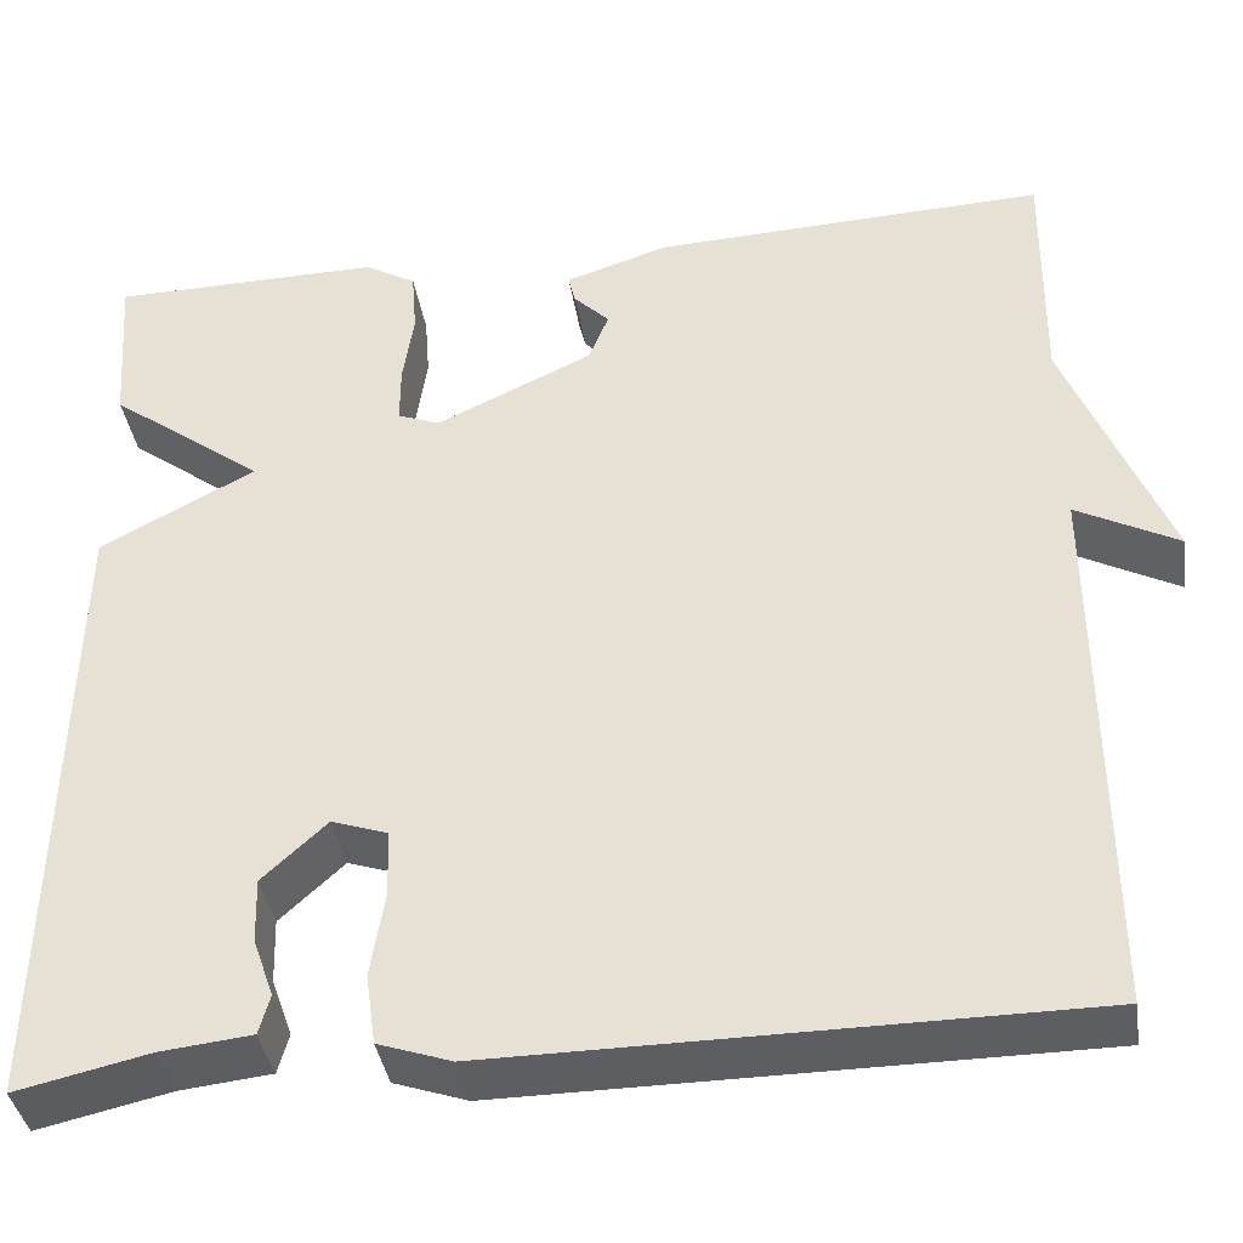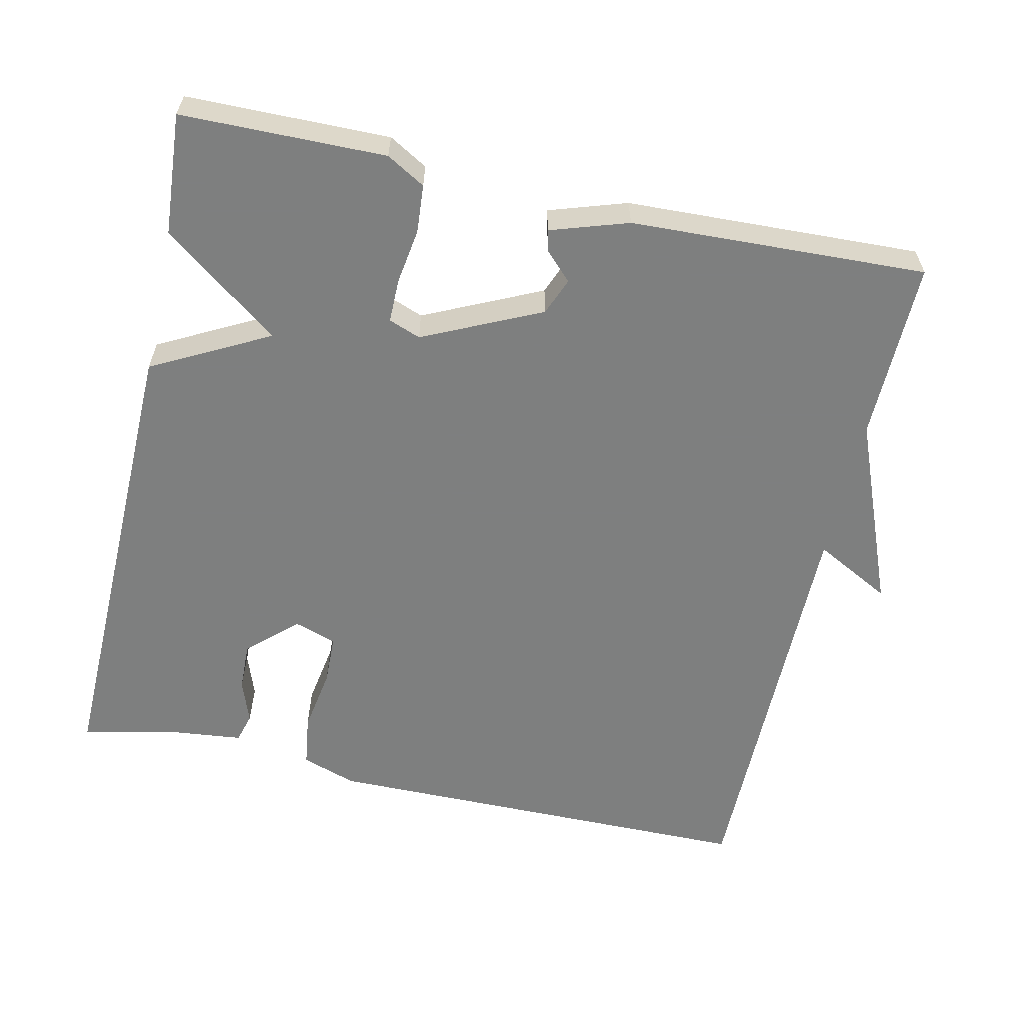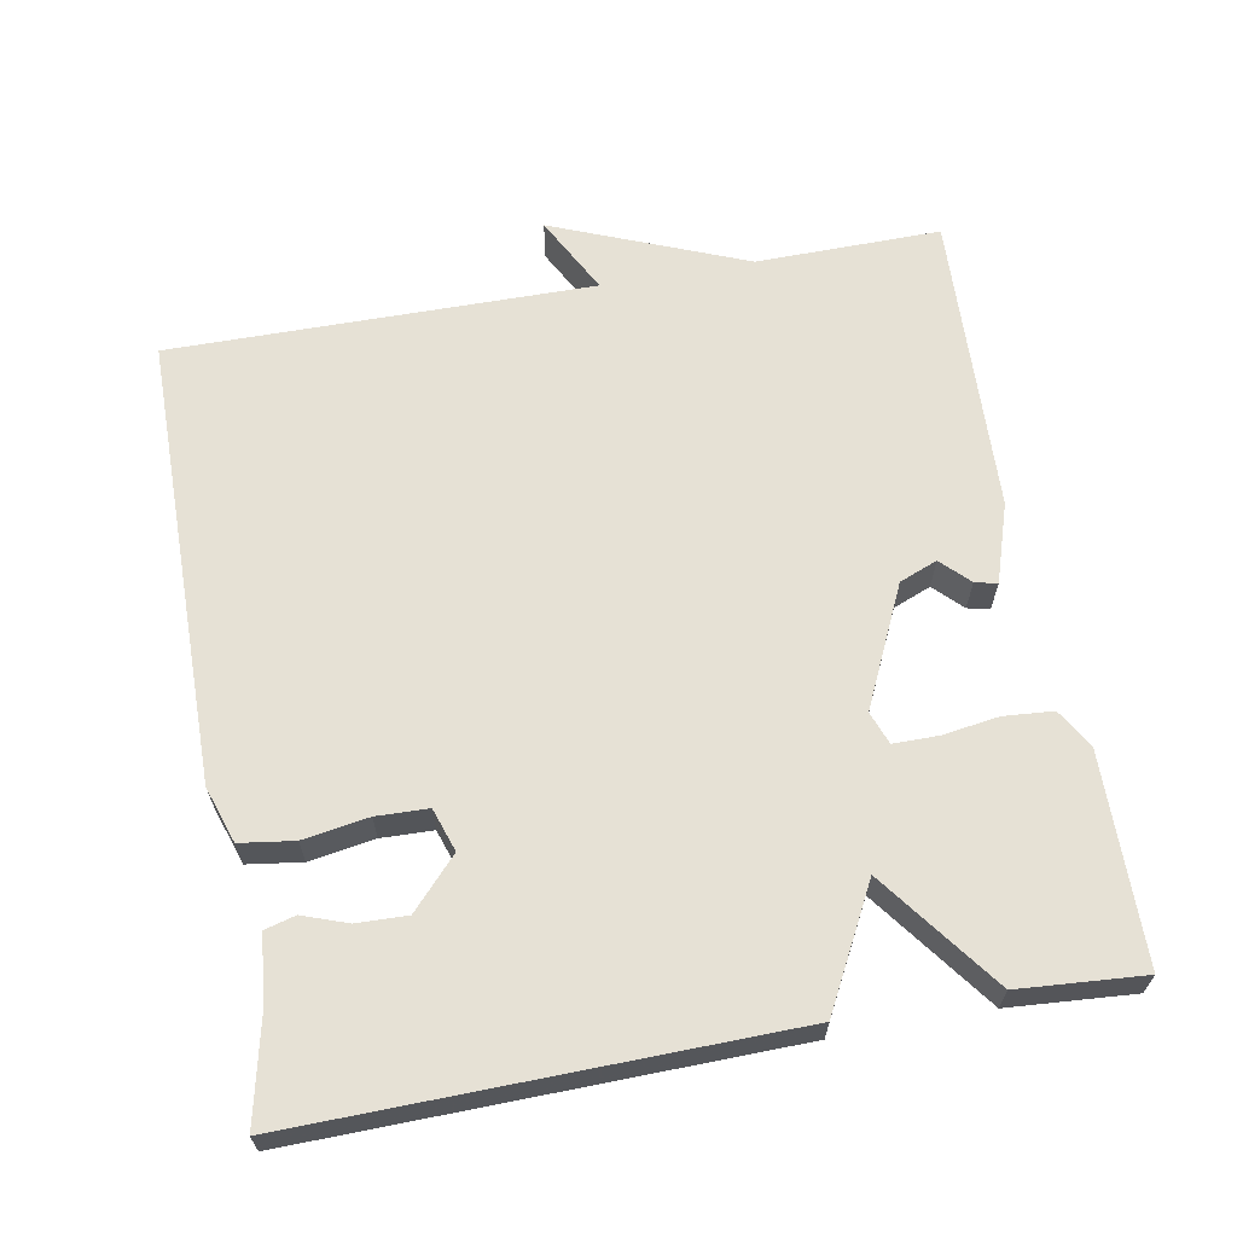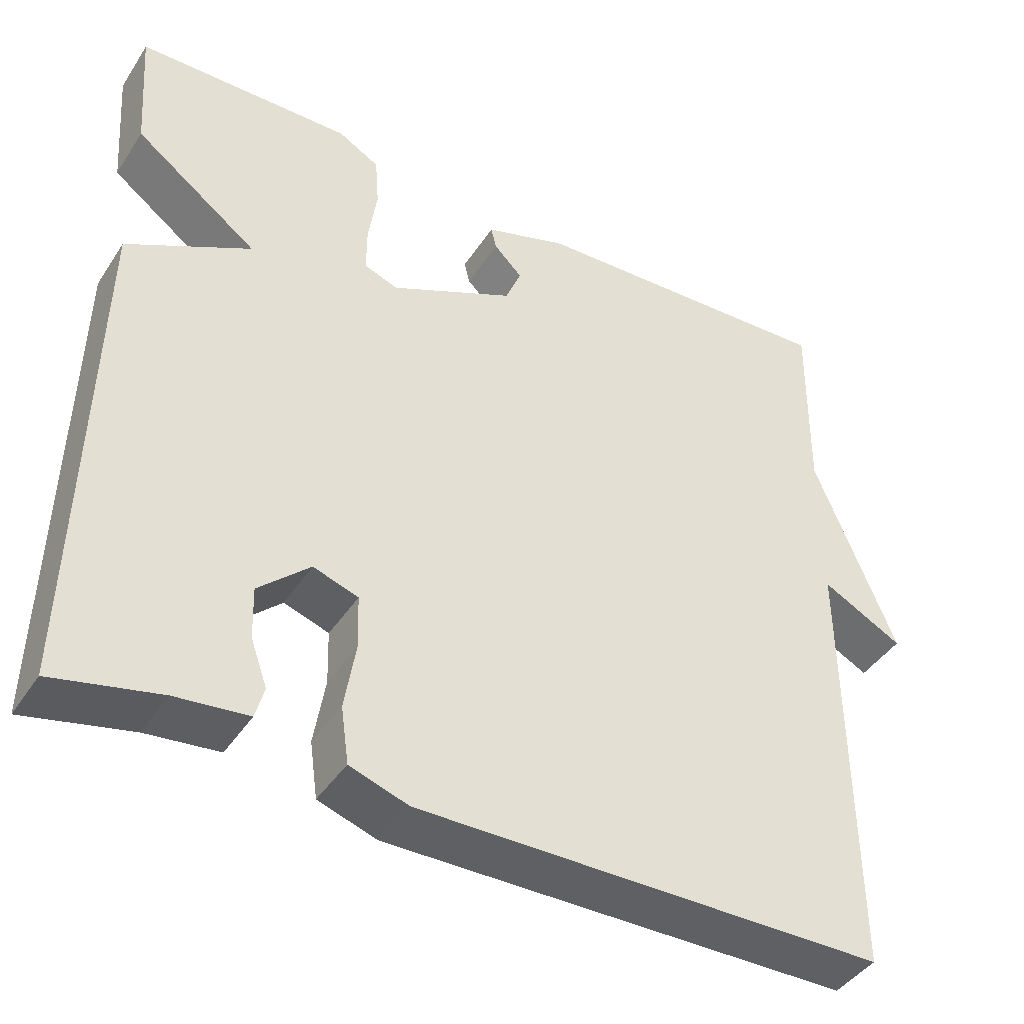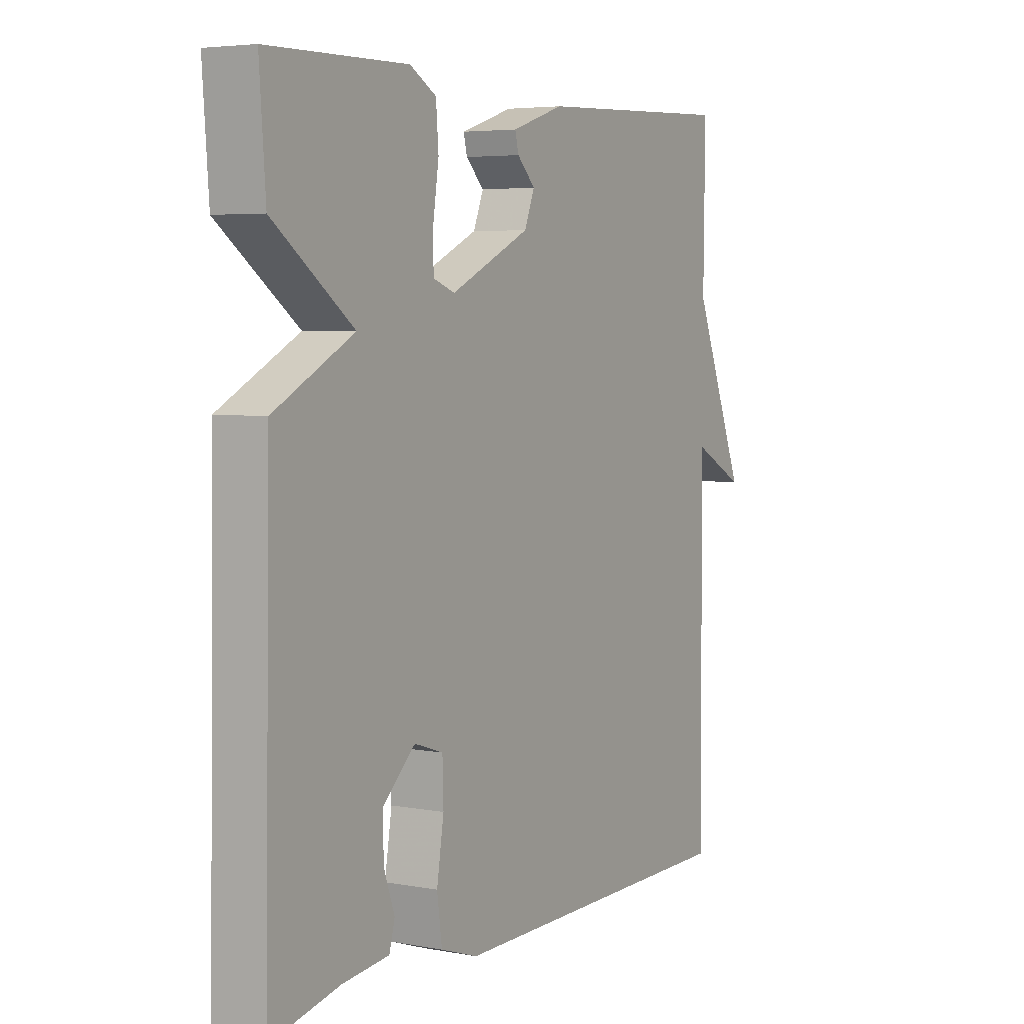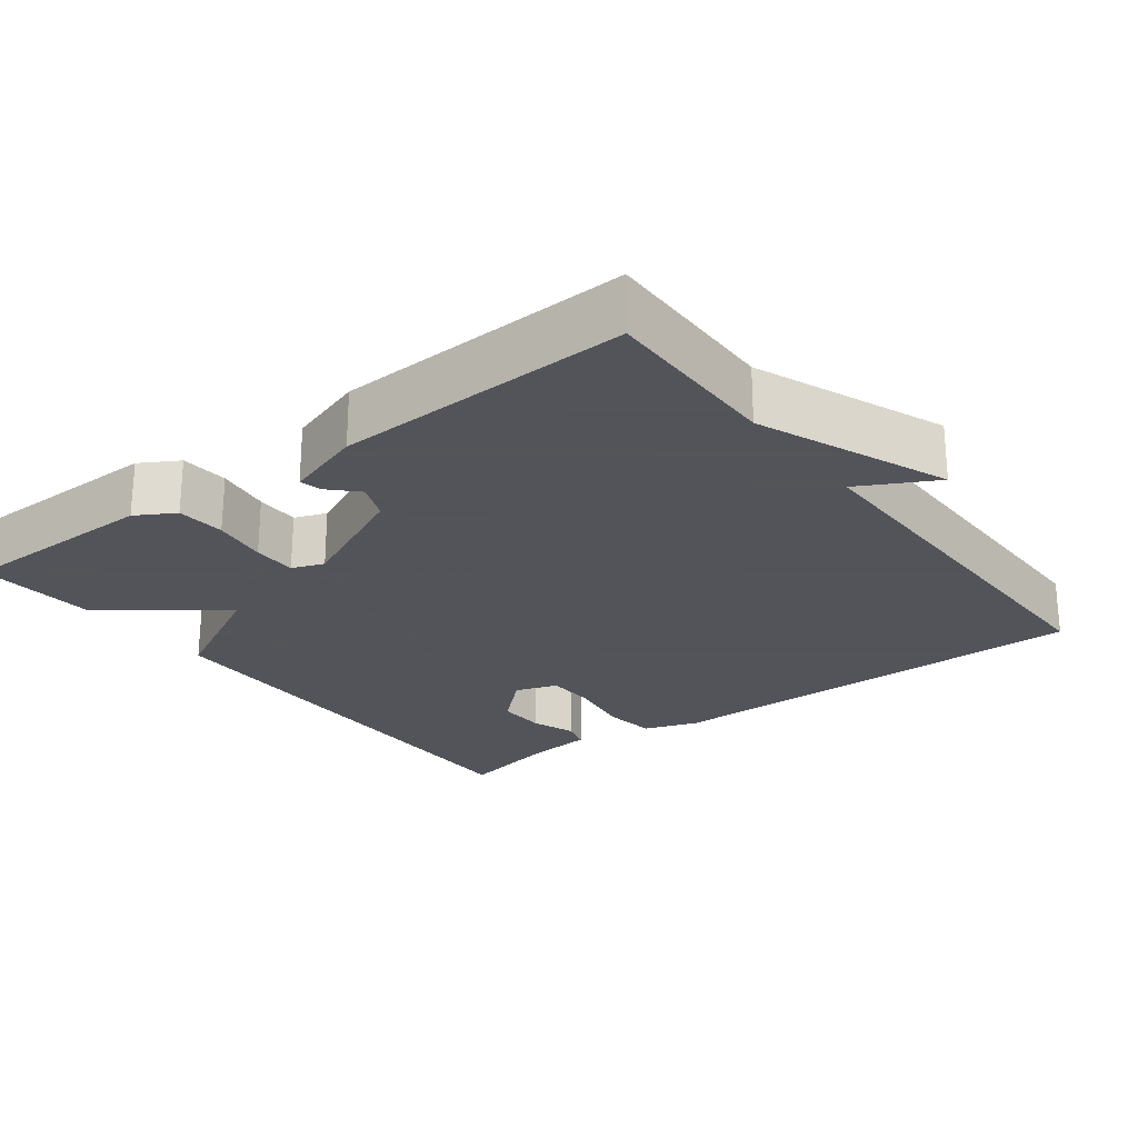
<metadata>
{"format":"obj","ext":"obj","renderer":"f3d","projection":"perspective","resolution":1024,"background":"white","views":[{"elev":-38.7,"azim":8.8,"up":"+Z"},{"elev":-59.6,"azim":-12.6,"up":"+Y"},{"elev":64.2,"azim":-100.3,"up":"+Y"},{"elev":-42.6,"azim":-30.7,"up":"+Z"},{"elev":4.8,"azim":-59.6,"up":"+Z"},{"elev":-23.9,"azim":37.0,"up":"+Y"}]}
</metadata>
<code>
v -0.5 0.07 0.5
v -0.226 0.07 0.504
v -0.174 0.07 0.474
v -0.169 0.07 0.409
v -0.18 0.07 0.335
v -0.18 0.07 0.276
v -0.137 0.07 0.26
v 0.021 0.07 0.334
v 0.041 0.07 0.384
v 0.005 0.07 0.42
v -0.002 0.07 0.449
v 0.102 0.07 0.483
v 0.5 0.07 0.5
v 0.497 0.07 0.257
v 0.6 0.07 0.003
v 0.497 0.07 0.057
v 0.5 0.07 -0.5
v -0.092 0.07 -0.504
v -0.166 0.07 -0.479
v -0.176 0.07 -0.408
v -0.162 0.07 -0.322
v -0.164 0.07 -0.254
v -0.221 0.07 -0.235
v -0.286 0.07 -0.295
v -0.284 0.07 -0.361
v -0.263 0.07 -0.42
v -0.274 0.07 -0.46
v -0.366 0.07 -0.47
v -0.5 0.07 -0.5
v -0.488 0.07 0.136
v -0.331 0.07 0.219
v -0.488 0.07 0.336
v -0.5 0 0.5
v -0.226 0 0.504
v -0.174 0 0.474
v -0.169 0 0.409
v -0.18 0 0.335
v -0.18 0 0.276
v -0.137 0 0.26
v 0.021 0 0.334
v 0.041 0 0.384
v 0.005 0 0.42
v -0.002 0 0.449
v 0.102 0 0.483
v 0.5 0 0.5
v 0.497 0 0.257
v 0.6 0 0.003
v 0.497 0 0.057
v 0.5 0 -0.5
v -0.092 0 -0.504
v -0.166 0 -0.479
v -0.176 0 -0.408
v -0.162 0 -0.322
v -0.164 0 -0.254
v -0.221 0 -0.235
v -0.286 0 -0.295
v -0.284 0 -0.361
v -0.263 0 -0.42
v -0.274 0 -0.46
v -0.366 0 -0.47
v -0.5 0 -0.5
v -0.488 0 0.136
v -0.331 0 0.219
v -0.488 0 0.336
f 3 4 5
f 2 3 5
f 1 2 5
f 32 1 5
f 31 32 5
f 28 29 30 31
f 28 31 5 6
f 25 26 27 28
f 24 25 28
f 24 28 6 7
f 23 24 7 8
f 22 23 8
f 21 22 8 9
f 20 21 9
f 19 20 9
f 18 19 9
f 17 18 9
f 16 17 9
f 10 11 12
f 9 10 12
f 16 9 12
f 15 16 12
f 14 15 12
f 12 13 14
f 37 36 35
f 37 35 34
f 37 34 33
f 37 33 64
f 37 64 63
f 63 62 61 60
f 38 37 63 60
f 60 59 58 57
f 60 57 56
f 39 38 60 56
f 40 39 56 55
f 40 55 54
f 41 40 54 53
f 41 53 52
f 41 52 51
f 41 51 50
f 41 50 49
f 41 49 48
f 44 43 42
f 44 42 41
f 44 41 48
f 44 48 47
f 44 47 46
f 46 45 44
f 1 33 34 2
f 2 34 35 3
f 3 35 36 4
f 4 36 37 5
f 5 37 38 6
f 6 38 39 7
f 7 39 40 8
f 8 40 41 9
f 9 41 42 10
f 10 42 43 11
f 11 43 44 12
f 12 44 45 13
f 13 45 46 14
f 14 46 47 15
f 15 47 48 16
f 16 48 49 17
f 17 49 50 18
f 18 50 51 19
f 19 51 52 20
f 20 52 53 21
f 21 53 54 22
f 22 54 55 23
f 23 55 56 24
f 24 56 57 25
f 25 57 58 26
f 26 58 59 27
f 27 59 60 28
f 28 60 61 29
f 29 61 62 30
f 30 62 63 31
f 31 63 64 32
f 32 64 33 1

</code>
